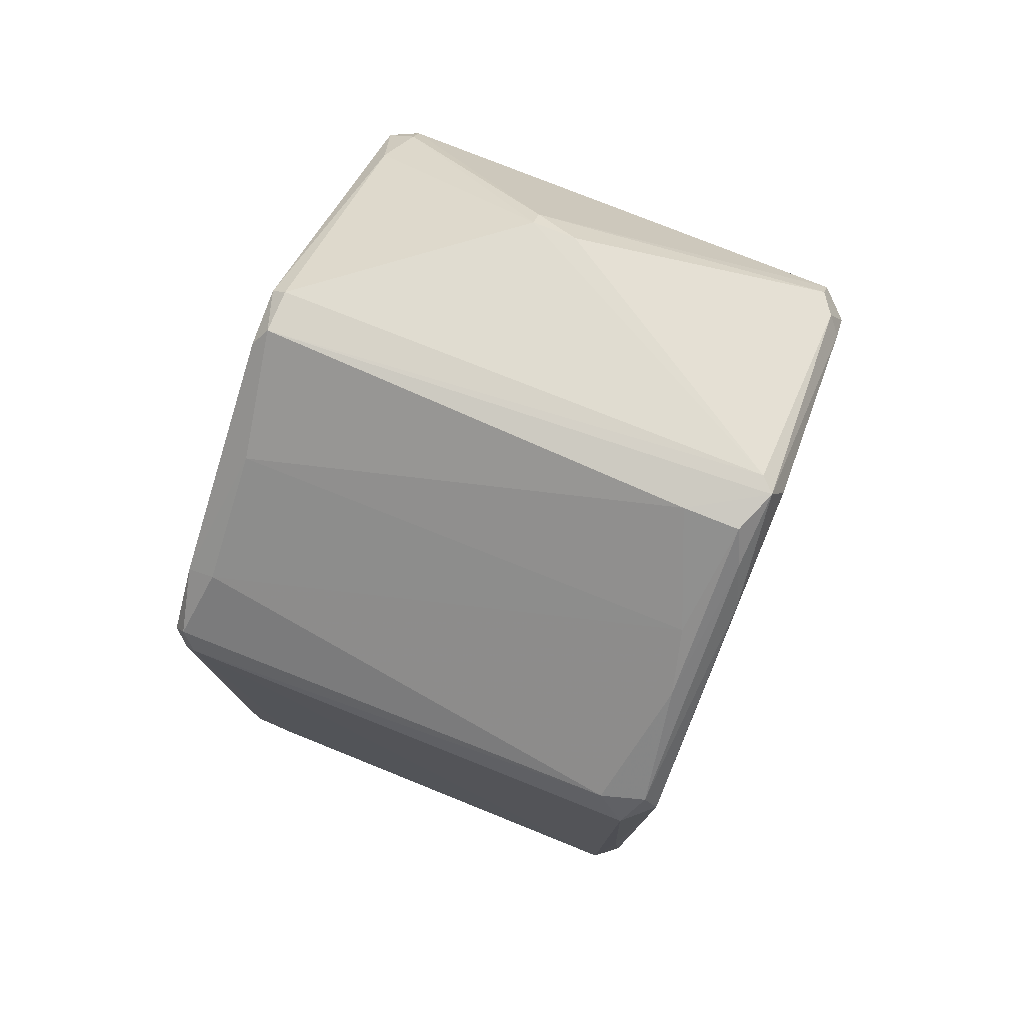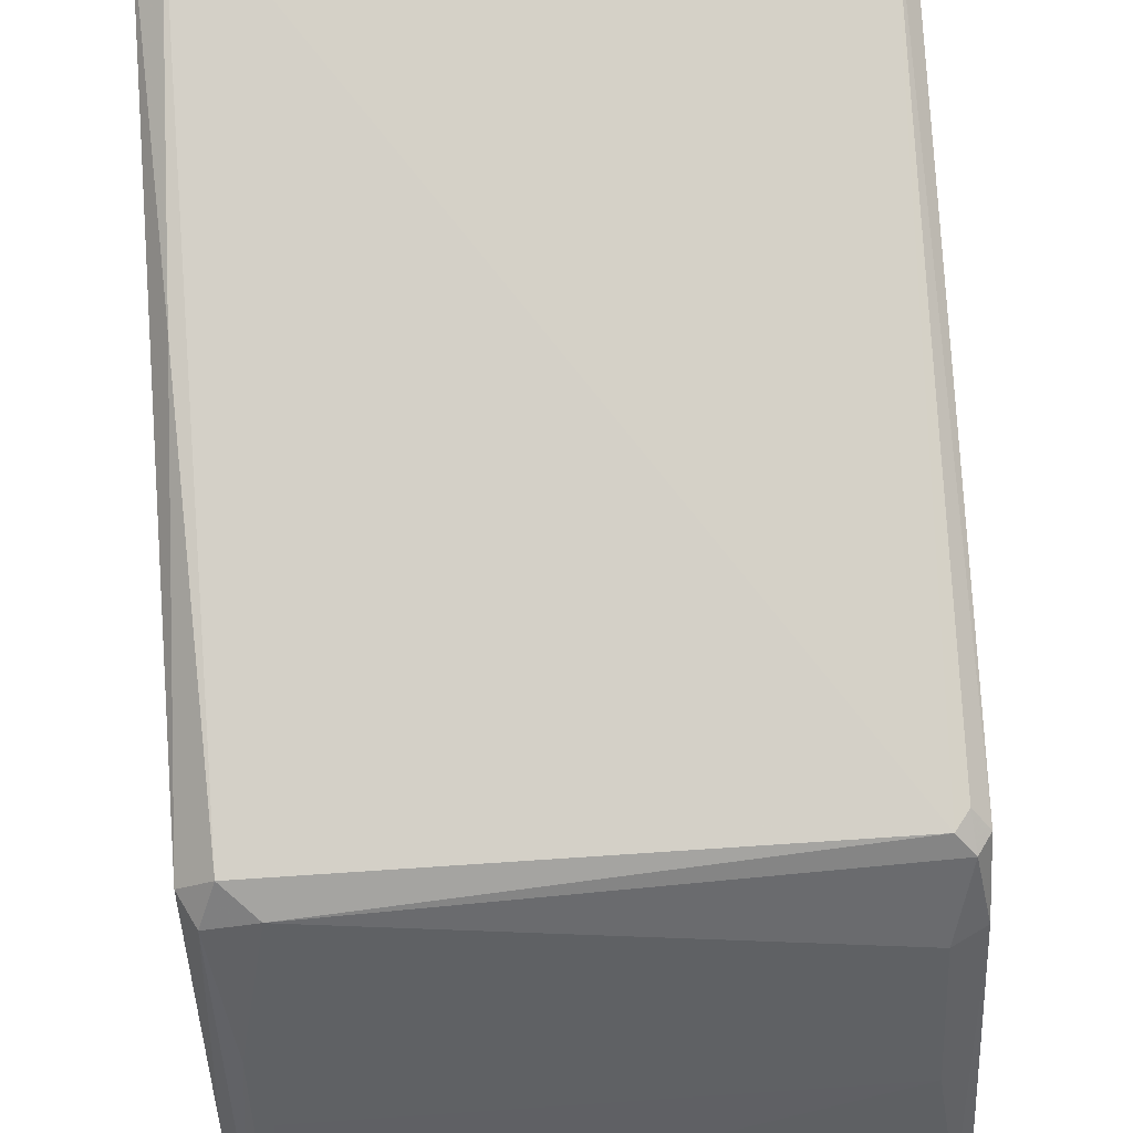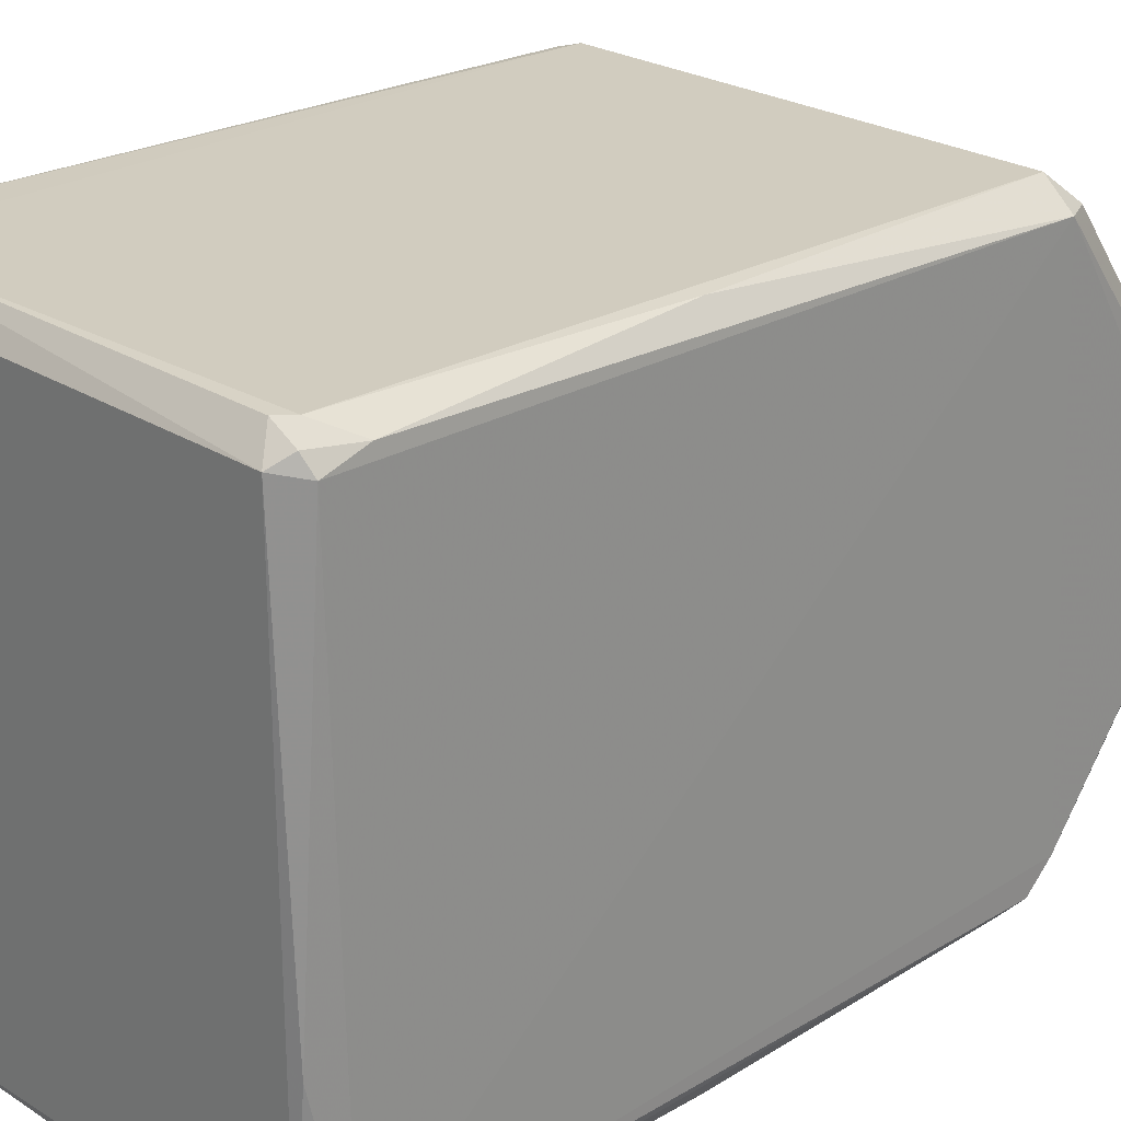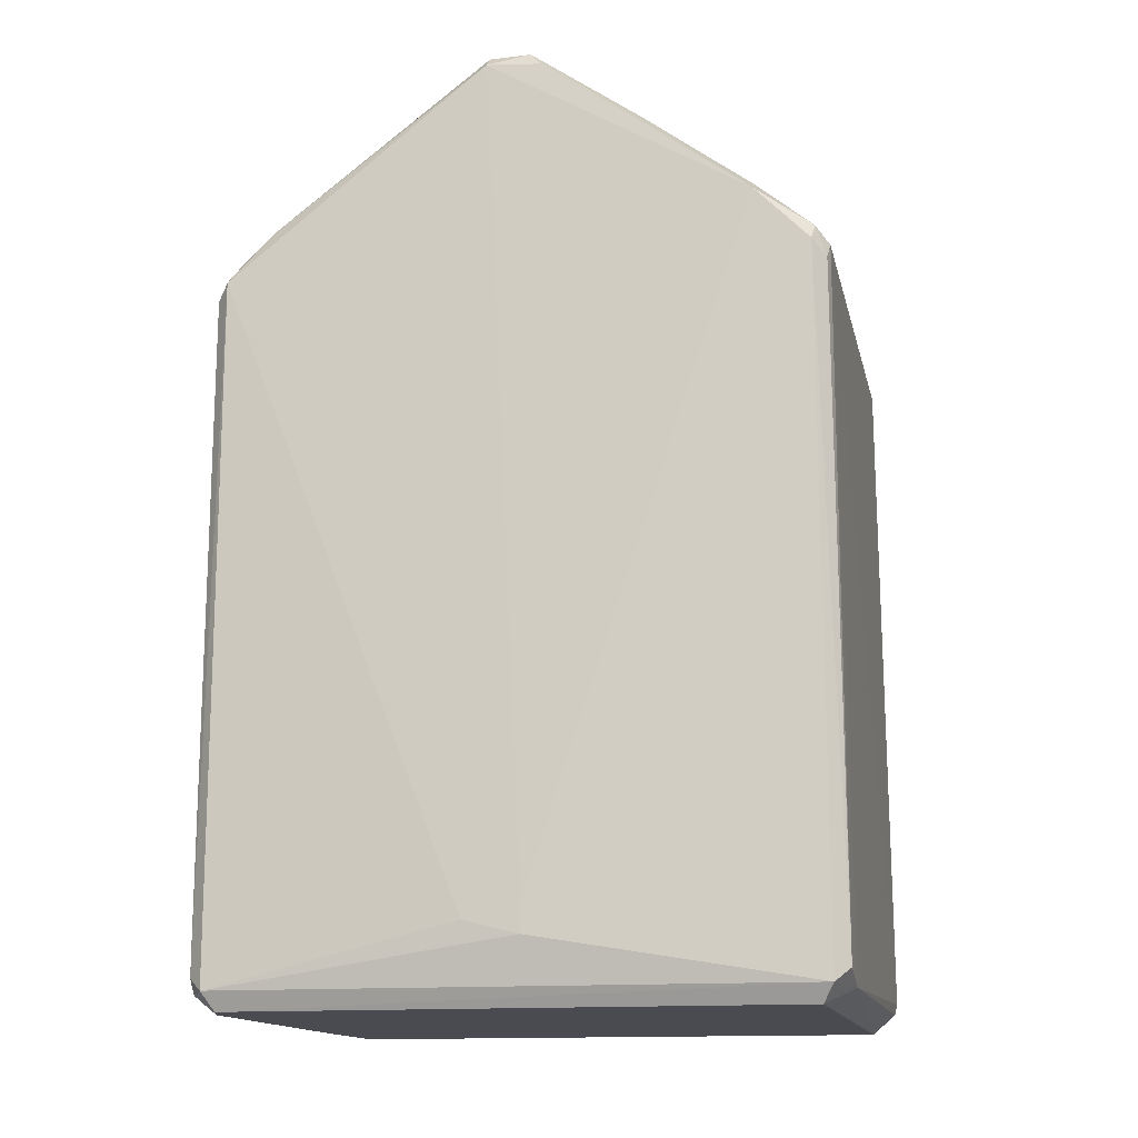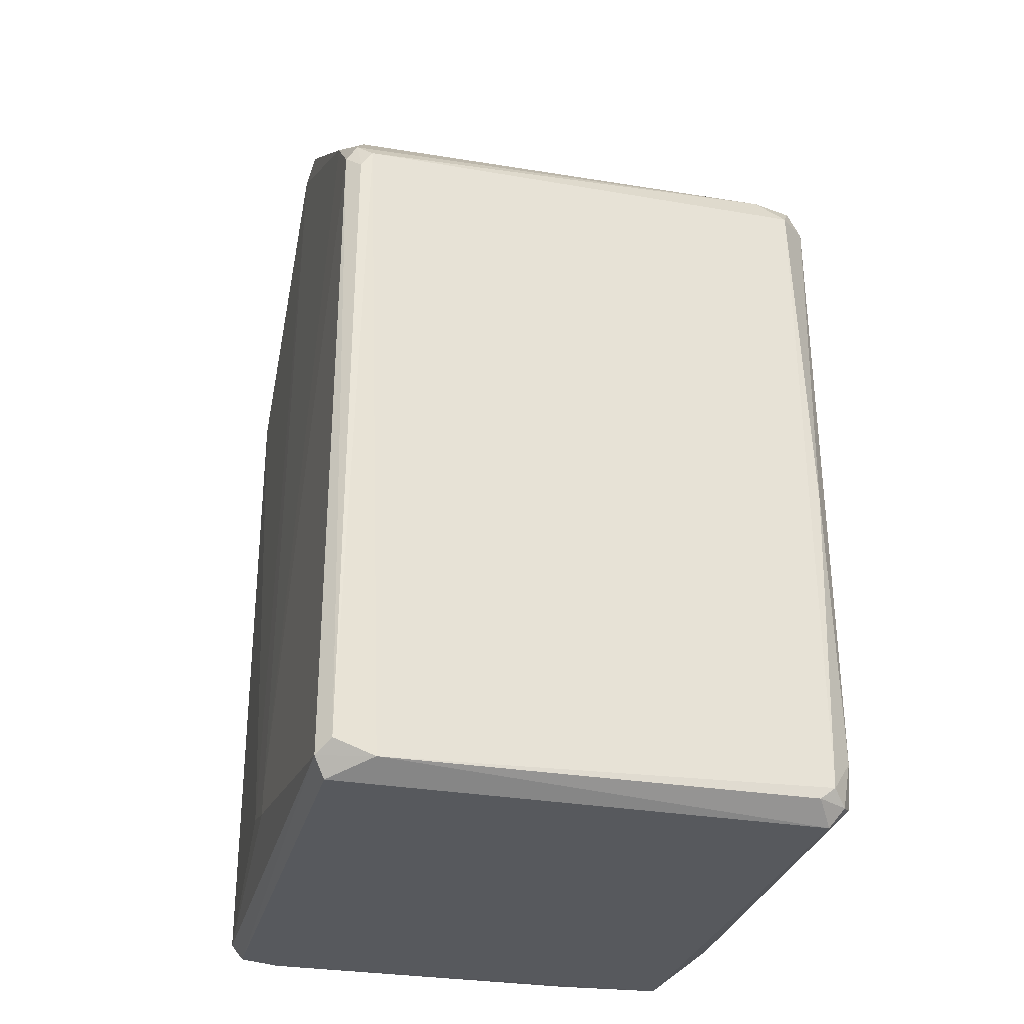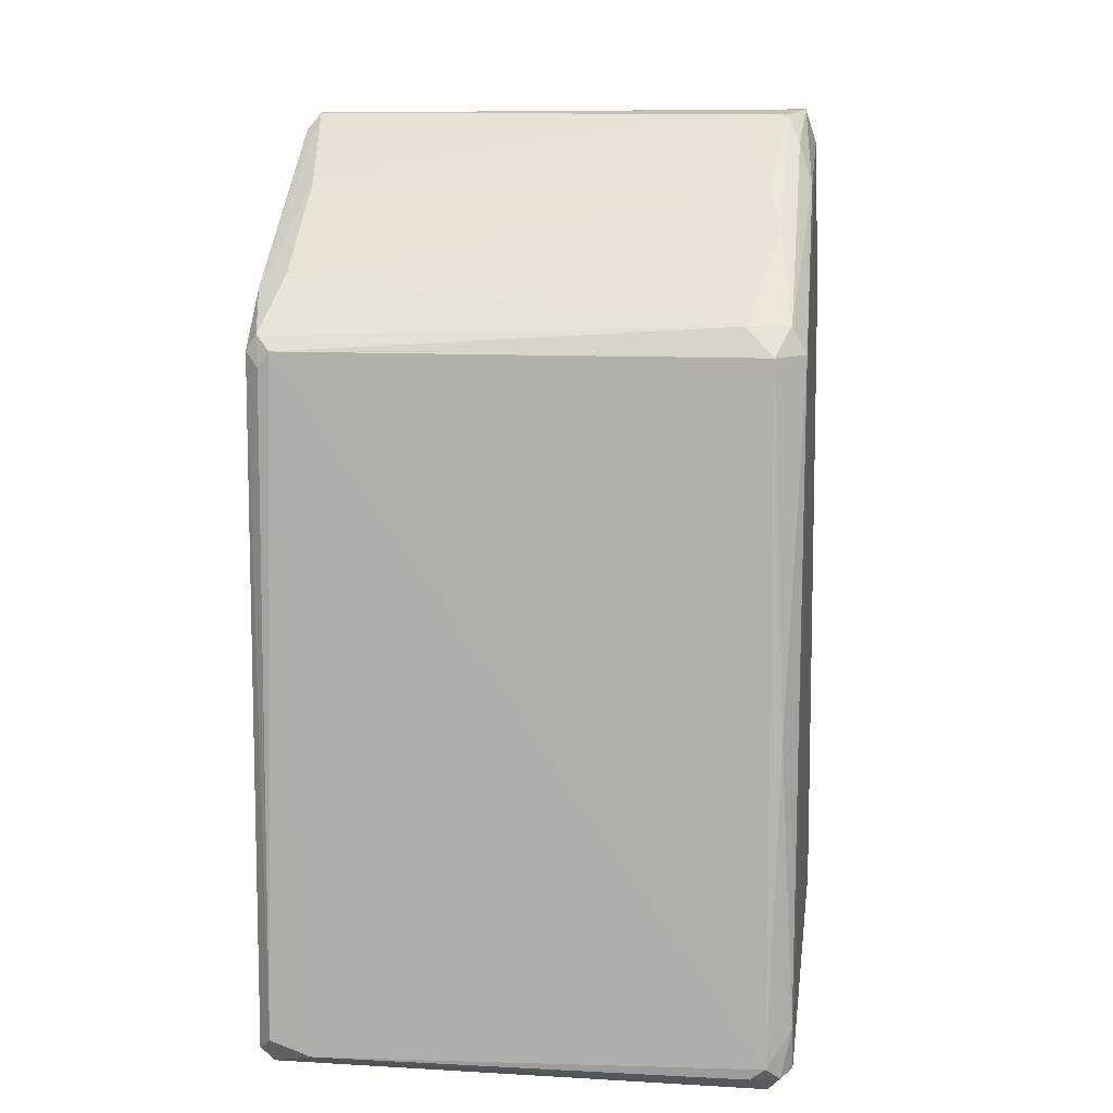
<metadata>
{"format":"obj","ext":"obj","renderer":"f3d","projection":"perspective","resolution":1024,"background":"white","views":[{"elev":78.1,"azim":-158.2,"up":"+Z"},{"elev":79.5,"azim":-3.8,"up":"+Y"},{"elev":24.3,"azim":-133.8,"up":"+Y"},{"elev":-14.3,"azim":102.2,"up":"+Z"},{"elev":-29.4,"azim":165.9,"up":"+Z"},{"elev":10.4,"azim":-172.5,"up":"+Z"}]}
</metadata>
<code>
v -0.04687 0.01035 0.0748
v -0.03184 -0.05717 -0.09076
v -0.04529 -0.05247 -0.09422
v 0.04617 0.05725 -0.08805
v 0.04863 -0.05433 0.03915
v -0.04769 0.05498 -0.09119
v 0.04619 0.05467 0.04191
v 0.04651 -0.05228 -0.09392
v -0.0497 -0.0516 0.03904
v -0.04446 0.05683 0.03896
v 0.04598 -0.005099 0.08054
v 0.002034 -0.03514 0.07645
v 0.05082 0.002642 -0.08202
v -0.04462 -0.05689 0.03913
v 0.04652 0.05245 -0.09394
v -0.04985 0.0519 0.03917
v -0.05025 -0.05216 -0.08847
v -0.04757 -0.002533 0.08122
v 0.04368 -0.05725 -0.09089
v 0.04831 0.005217 0.07746
v 0.04339 -0.05686 0.03911
v -0.04537 0.0527 -0.09437
v -0.04507 0.0576 -0.08856
v 0.04338 0.057 0.0391
v 0.04831 0.05411 0.03885
v -0.0498 0.05185 -0.09035
v 0.04864 -0.05434 -0.09042
v -0.03411 0.005226 0.0802
v 0.0487 0.05455 -0.09052
v -0.03925 0.05418 0.04407
v 0.04319 0.02325 0.06722
v -0.04506 -0.05744 -0.08854
v 0.01017 -0.03785 0.07375
v -0.04957 -0.005077 0.07502
v -0.04713 -0.04903 0.04679
v 0.04867 -0.005108 0.07809
v 0.04607 0.002665 0.0807
v 0.0459 -0.04643 0.04937
v 0.05081 -0.007631 -0.07943
v -0.04499 -0.005143 0.08127
v 0.04324 0.04392 0.05184
v 0.03844 0.05735 -0.09082
v -0.04439 0.03356 0.05951
v -0.04701 -0.05665 -0.0255
v -0.04703 0.05683 -0.0281
v -0.04769 -0.02346 -0.09382
v 0.01017 -0.03514 0.07645
v -0.04977 -0.0465 0.04427
v 0.0462 -0.05714 -0.08811
v 0.0484 0.04391 0.04925
v 0.03866 -0.05491 -0.09394
v -0.04956 0.05418 -0.0822
v -0.04721 0.05185 0.0443
v -0.04437 -0.05399 0.04402
v 0.04598 -0.05687 0.03651
v 0.04319 -0.05402 0.04405
v -0.04438 0.00522 0.0801
v -0.04223 0.05731 -0.09074
v -0.0494 0.01549 0.06703
v -0.04181 0.02325 0.06723
v -0.04953 -0.054 -0.07957
v 0.0508 0.002641 -0.07686
v 0.04562 0.05656 0.03617
v -0.0242 -0.05492 -0.09395
f 51 19 64
f 15 8 22
f 23 10 24
f 17 16 26
f 6 22 26
f 19 8 27
f 8 15 29
f 4 25 29
f 25 13 29
f 13 27 29
f 27 8 29
f 7 24 30
f 24 10 30
f 3 2 32
f 17 3 32
f 2 19 32
f 21 14 32
f 14 21 33
f 28 18 37
f 31 28 37
f 11 36 37
f 36 20 37
f 5 36 38
f 36 11 38
f 5 27 39
f 27 13 39
f 36 5 39
f 18 35 40
f 35 12 40
f 11 37 40
f 37 18 40
f 7 30 41
f 15 22 42
f 24 4 42
f 23 24 42
f 4 29 42
f 29 15 42
f 14 9 44
f 32 14 44
f 16 10 45
f 10 23 45
f 3 17 46
f 22 3 46
f 17 26 46
f 26 22 46
f 12 33 47
f 38 11 47
f 11 40 47
f 40 12 47
f 17 9 48
f 16 17 48
f 34 16 48
f 18 34 48
f 35 18 48
f 9 35 48
f 27 5 49
f 19 27 49
f 25 7 50
f 20 36 50
f 31 37 50
f 37 20 50
f 7 41 50
f 41 31 50
f 8 19 51
f 3 22 51
f 22 8 51
f 23 6 52
f 6 26 52
f 26 16 52
f 16 45 52
f 45 23 52
f 10 16 53
f 30 10 53
f 1 43 53
f 43 30 53
f 9 14 54
f 33 12 54
f 14 33 54
f 35 9 54
f 12 35 54
f 5 21 55
f 32 19 55
f 21 32 55
f 49 5 55
f 19 49 55
f 21 5 56
f 33 21 56
f 5 38 56
f 47 33 56
f 38 47 56
f 1 18 57
f 18 28 57
f 43 1 57
f 22 6 58
f 6 23 58
f 42 22 58
f 23 42 58
f 18 1 59
f 16 34 59
f 34 18 59
f 1 53 59
f 53 16 59
f 28 31 60
f 41 30 60
f 31 41 60
f 30 43 60
f 57 28 60
f 43 57 60
f 9 17 61
f 17 32 61
f 44 9 61
f 32 44 61
f 13 25 62
f 39 13 62
f 36 39 62
f 25 50 62
f 50 36 62
f 4 24 63
f 24 7 63
f 25 4 63
f 7 25 63
f 2 3 64
f 19 2 64
f 3 51 64

</code>
